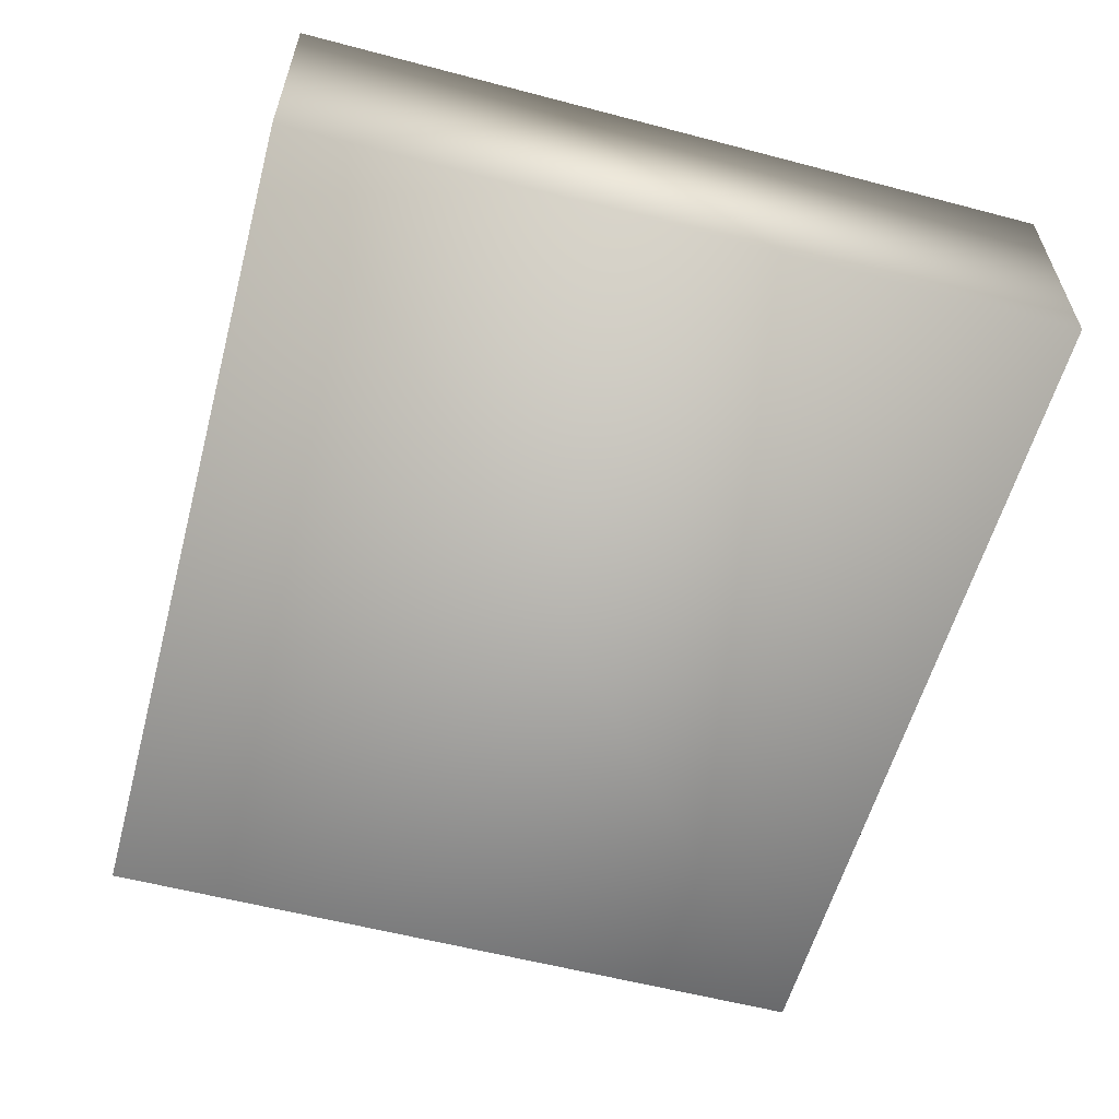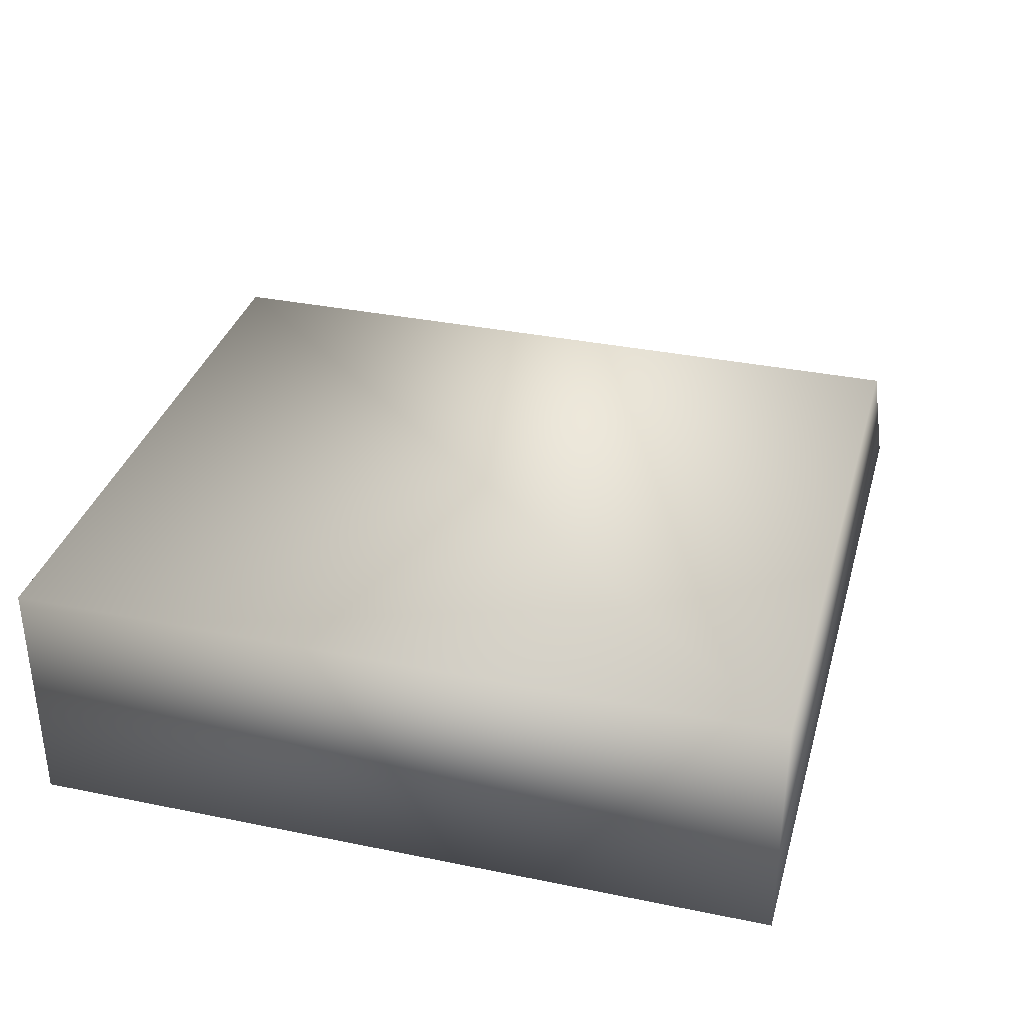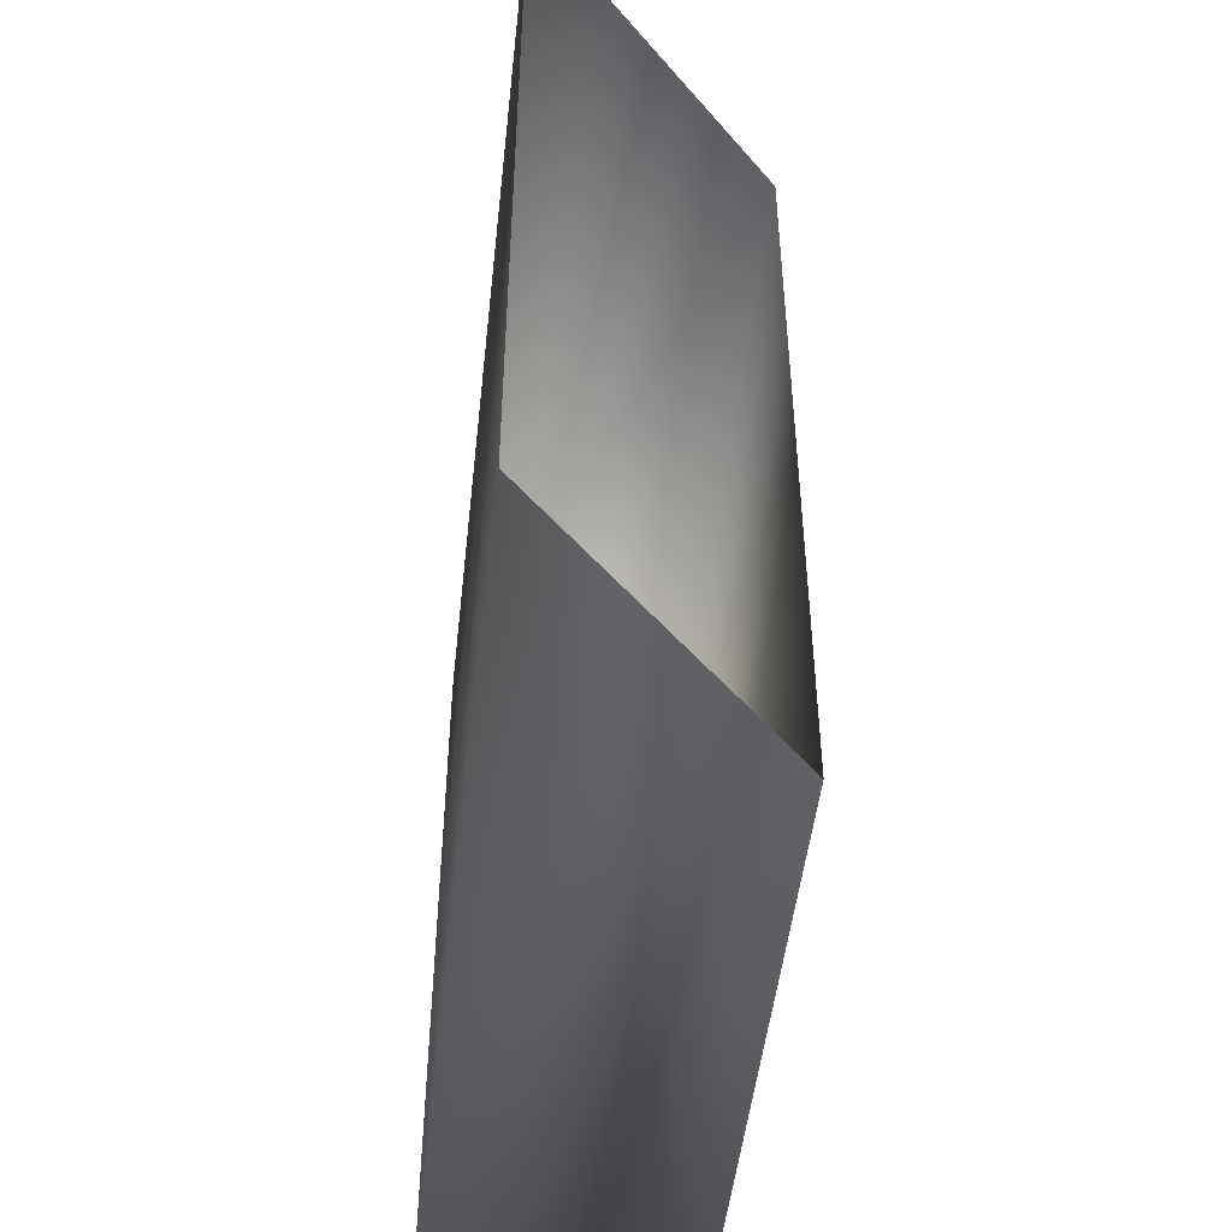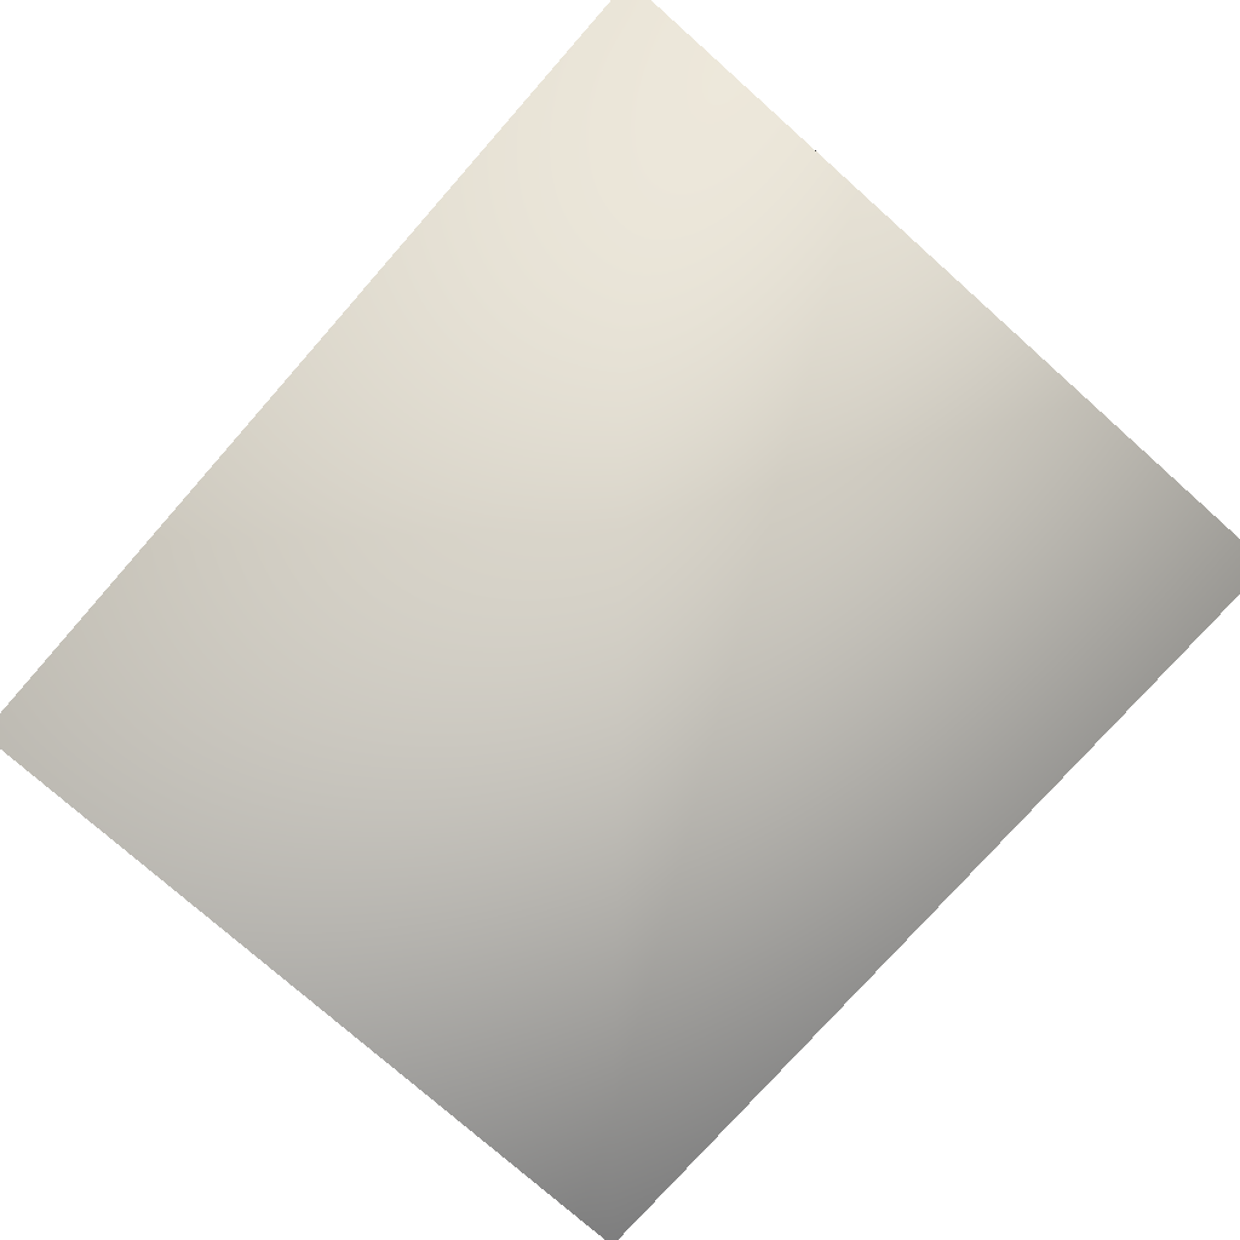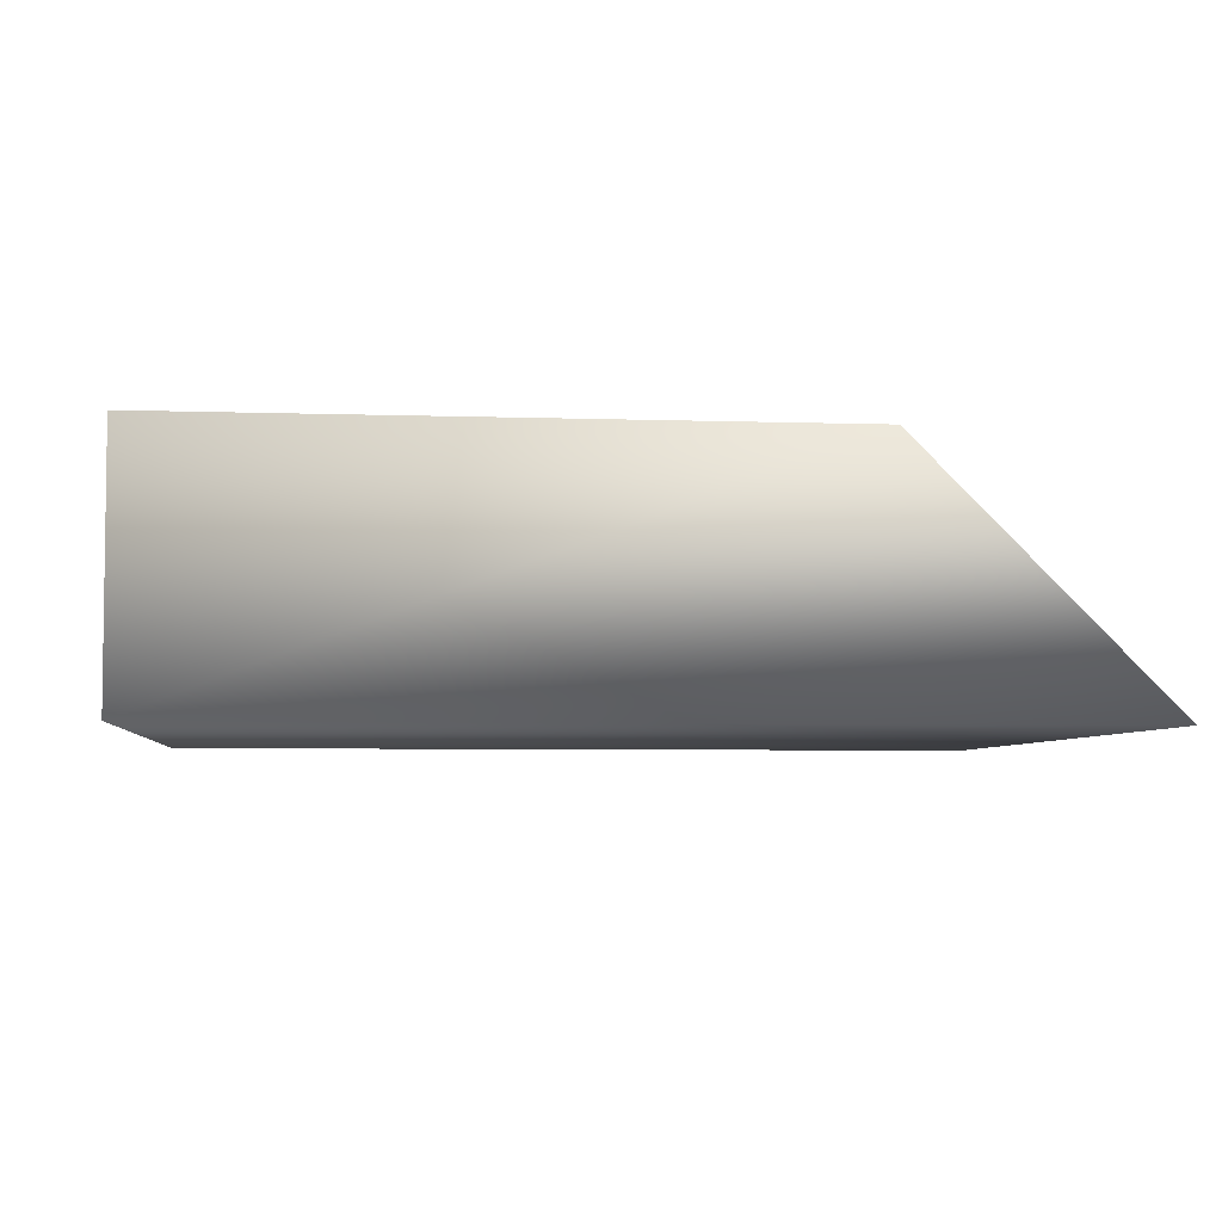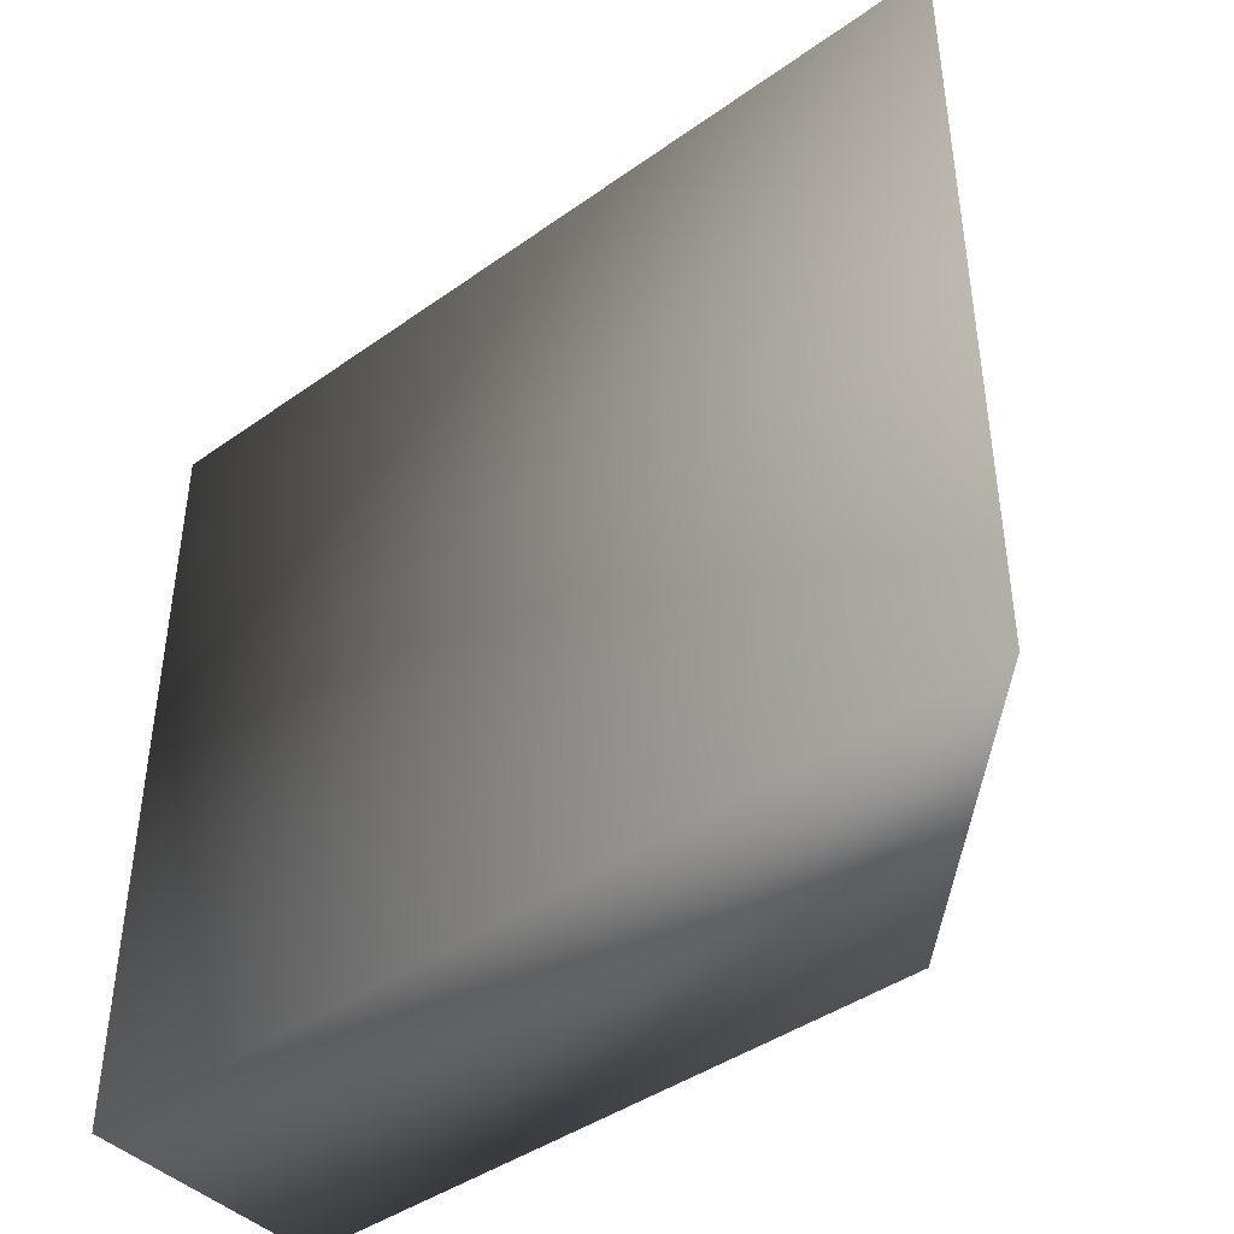
<metadata>
{"format":"obj","ext":"obj","renderer":"f3d","projection":"perspective","resolution":1024,"background":"white","views":[{"elev":-58.2,"azim":74.8,"up":"+Z"},{"elev":34.6,"azim":105.3,"up":"+Z"},{"elev":-49.1,"azim":-96.3,"up":"+Y"},{"elev":-77.2,"azim":48.5,"up":"+Z"},{"elev":-4.9,"azim":173.7,"up":"+Z"},{"elev":-42.8,"azim":-139.8,"up":"+Y"}]}
</metadata>
<code>
g maze52
v -35.6 13.46 -20.58
v -24.57 13.46 -20.58
v -24.57 13.46 -24.82
v -39.86 13.46 -24.82
v -35.6 0.2709 -20.58
v -24.57 0.2709 -20.58
v -39.86 0.2709 -24.82
v -24.57 0.2709 -24.82
f 1 2 3
f 1 3 4
f 5 6 2
f 5 2 1
f 7 8 6
f 7 6 5
f 4 3 8
f 4 8 7
f 6 8 3
f 6 3 2

</code>
